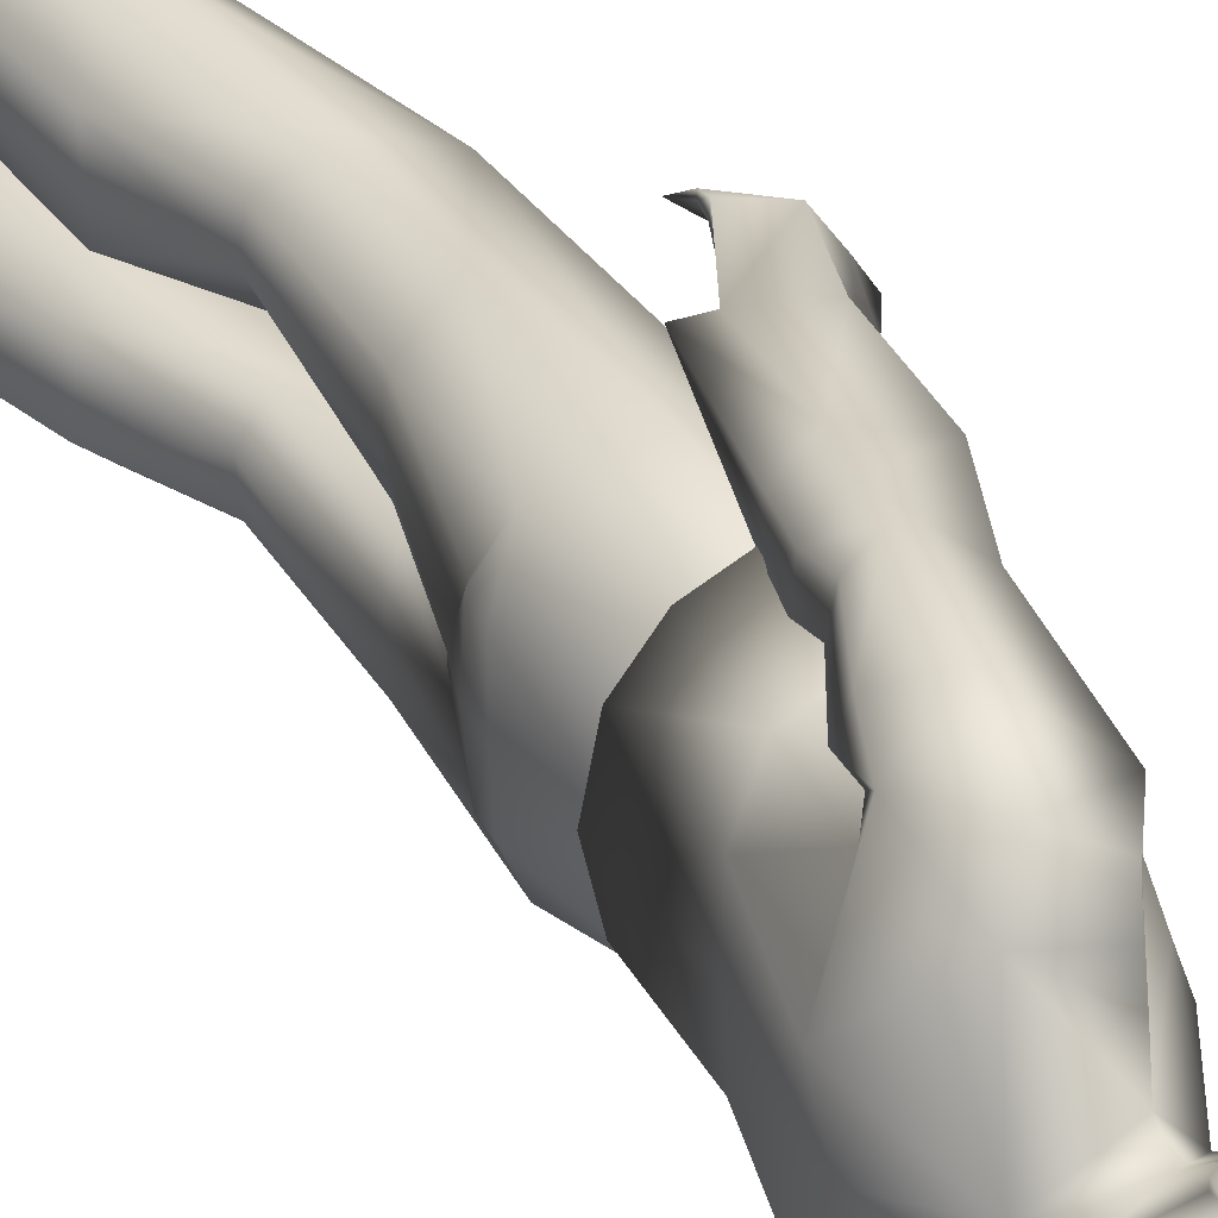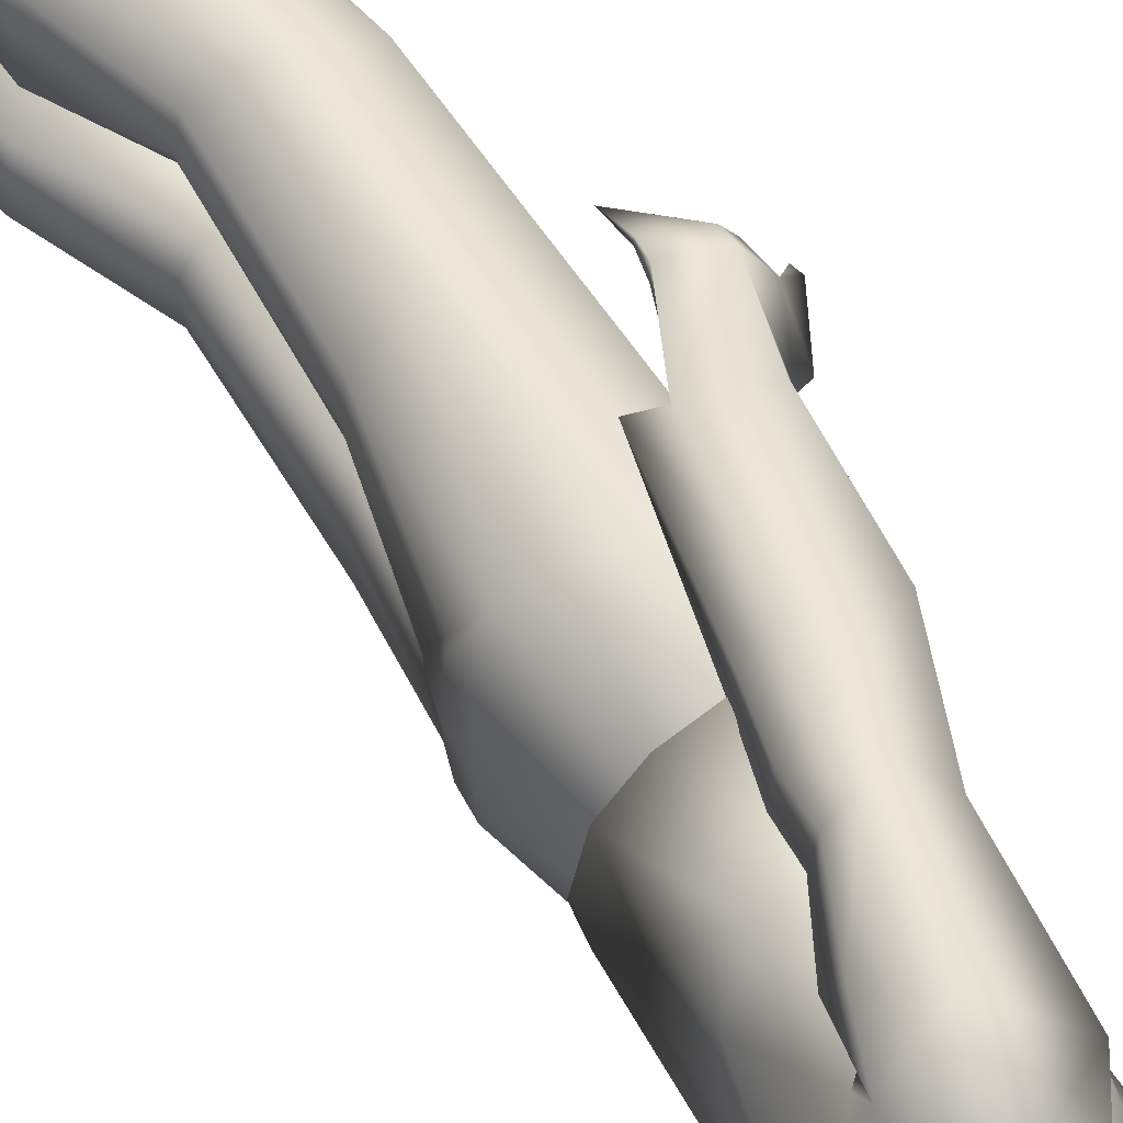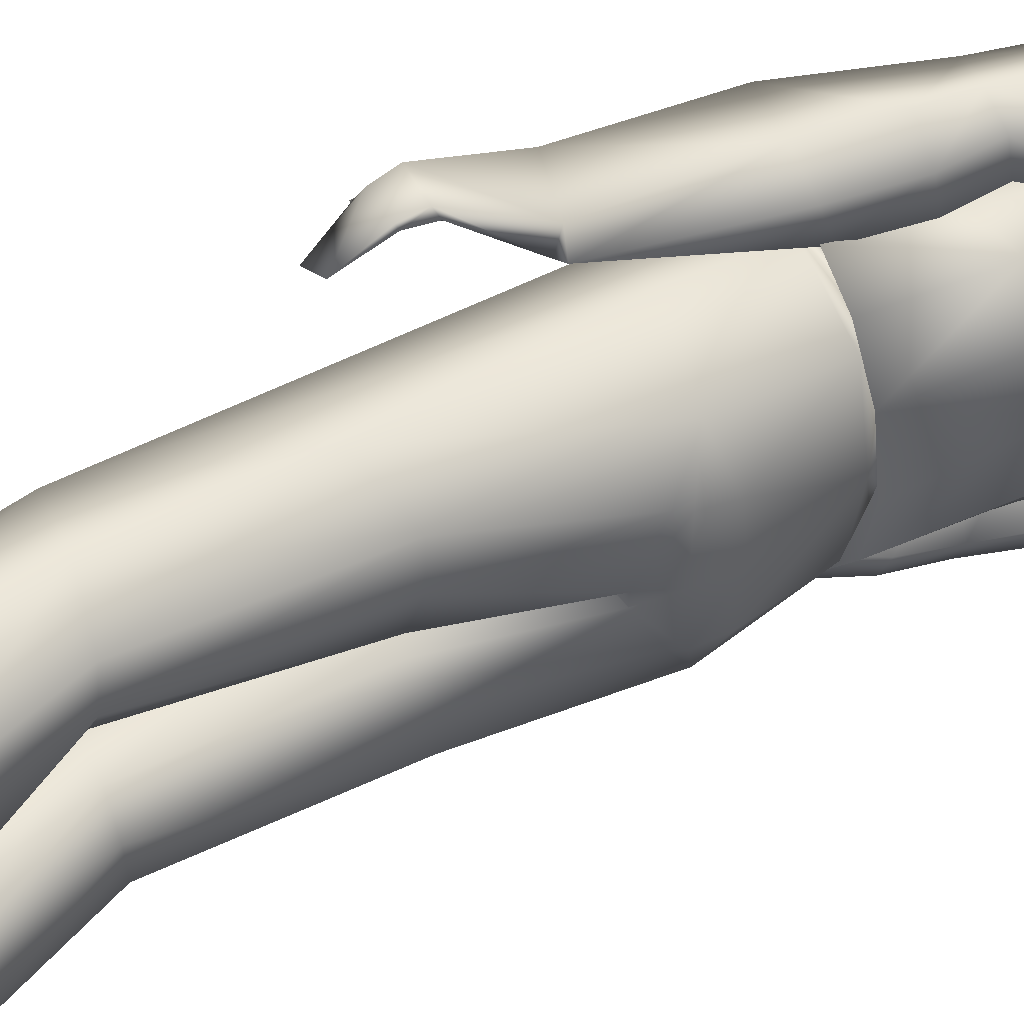
<metadata>
{"format":"obj","ext":"obj","renderer":"f3d","projection":"perspective","resolution":1024,"background":"white","views":[{"elev":30.6,"azim":156.1,"up":"+Z"},{"elev":56.0,"azim":151.4,"up":"+Z"},{"elev":47.9,"azim":62.1,"up":"+Z"}]}
</metadata>
<code>
o HERO
v -0.06902 1.673 -0.0743
v -0.1003 1.696 -0.04062
v -0.1282 1.692 -0.03959
v -0.1163 1.555 -0.02222
v -0.1436 1.554 -0.001114
v -0.1273 1.543 -0.001945
v -0.1326 1.599 -0.000831
v -0.134 1.615 -0.02857
v -0.1318 1.614 0.02746
v -0.1096 1.495 0.01262
v -0.1108 1.495 -0.0194
v 0.03212 1.535 -0.03243
v -0.02222 1.566 -0.06987
v -0.02493 1.53 -0.05832
v -0.111 1.612 -0.0576
v -0.1234 1.66 -0.0363
v -0.106 1.572 -0.05444
v -0.04528 1.538 -0.0614
v -0.05906 1.601 -0.06785
v -0.1064 1.592 -0.05409
v -0.117 1.591 -0.0176
v -0.03555 1.61 -0.07665
v 0.04555 1.627 -0.04349
v 0.008062 1.643 -0.06982
v -0.01526 1.599 -0.07764
v -0.09716 1.695 0.03943
v -0.06333 1.671 0.06978
v -0.1251 1.69 0.04045
v -0.1148 1.555 0.0178
v -0.1205 1.658 0.03575
v -0.0829 1.631 0.05788
v -0.1066 1.61 0.05447
v -0.02082 1.528 0.04574
v -0.01716 1.564 0.05821
v 0.03401 1.534 0.0156
v -0.054 1.599 0.06023
v -0.1019 1.57 0.04963
v -0.04085 1.536 0.05067
v -0.1023 1.59 0.04997
v -0.1157 1.591 0.01442
v -0.02985 1.608 0.06744
v -0.009571 1.596 0.06645
v 0.01312 1.641 0.05826
v 0.0484 1.626 0.02856
v -0.02954 1.608 0.07544
v -0.08764 1.633 -0.0622
v -0.0324 1.71 -0.03907
v -0.02956 1.709 0.03297
v -0.03586 1.61 -0.08466
v -0.02254 1.566 -0.07787
v -0.01684 1.564 0.06621
v 0.03136 1.678 0.03408
v 0.0282 1.679 -0.04597
v -0.07331 1.499 0.01928
v -0.01533 1.595 -0.08171
v -0.009322 1.592 0.07038
v -0.07521 1.5 -0.02875
v -0.09636 -0.006604 0.2217
v 0.1306 0.02602 0.1379
v 0.1345 -0.006018 0.1369
v -0.09444 0.02545 0.213
v -0.1406 0.0253 0.1417
v 0.02972 0.1019 0.07978
v 0.01579 0.1018 0.1244
v -0.1296 0.02532 0.102
v 0.1209 0.1021 0.0989
v 0.1474 0.02605 0.08843
v 0.1216 0.1061 0.1358
v 0.1514 -0.005989 0.08749
v -0.1353 -0.006748 0.09514
v -0.1483 -0.006767 0.1436
v 0.1138 -0.006101 0.05127
v 0.04764 0.1019 0.1538
v 0.1098 0.02594 0.0522
v 0.0998 0.102 0.06279
v 0.05205 0.5053 -0.02511
v 0.07627 0.5056 -0.06103
v 0.1303 0.3831 -0.01916
v 0.073 0.5101 -0.1065
v 0.1351 0.3694 -0.109
v 0.1108 0.07164 -0.1824
v 0.2016 0.07582 -0.1265
v 0.07989 0.3018 -0.173
v -0.06497 0.5266 -0.1302
v -0.003965 0.2465 -0.05396
v 0.01418 0.2263 -0.125
v -0.07044 0.5204 -0.06205
v 0.02369 0.06602 -0.1393
v 0.007658 0.0662 -0.0648
v 0.1823 0.07521 -0.0363
v 0.05256 0.3067 -0.01051
v 0.08072 0.068 -0.02088
v 0.01428 0.5184 -0.147
v -0.007266 0.5087 -0.02086
v 0.04542 0.5012 0.02729
v 0.1185 0.3757 0.026
v 0.0678 0.5007 0.0644
v 0.06244 0.5057 0.1097
v 0.1181 0.3625 0.116
v 0.07724 0.06662 0.1898
v 0.1709 0.06645 0.1385
v 0.05692 0.2978 0.1776
v -0.02316 0.2453 0.05471
v -0.07569 0.5283 0.1262
v -0.009505 0.2249 0.1267
v -0.078 0.5218 0.05791
v -0.007702 0.06442 0.1424
v -0.01994 0.06472 0.06713
v 0.1561 0.06597 0.04745
v 0.03804 0.3026 0.01384
v 0.05524 0.06303 0.02694
v 0.002182 0.5169 0.147
v -0.0134 0.5071 0.02003
v 0.09681 0.9558 0.06415
v 0.06881 1.071 -0.002478
v 0.09896 0.9605 -0.003996
v -0.1232 0.9161 0.000977
v -0.1076 0.9722 0.1132
v -0.09938 0.8492 0.003934
v -0.09957 0.8493 -0.004076
v 0.08411 0.9081 -0.07615
v 0.09145 0.9206 -0.07624
v 0.06502 0.9397 -0.1316
v 0.09356 0.9568 -0.07202
v -0.113 0.9738 -0.1111
v 0.07113 0.9378 0.1247
v 0.05129 1.069 0.1021
v 0.09489 0.9195 0.06794
v 0.04633 1.071 -0.1061
v 0.08755 0.9071 0.06802
v 0.08779 0.8756 0.003672
v 0.09739 0.9163 -0.004278
v 0.0874 0.8757 -0.01235
v -0.02764 1.065 0.148
v -0.01709 0.9527 0.163
v -0.1081 1.052 0.1098
v -0.1305 1.048 0.002103
v -0.1133 1.054 -0.1065
v -0.0347 1.067 -0.1483
v -0.02491 0.9551 -0.1654
v -0.01618 0.6913 -0.005247
v 0.05776 0.7271 -0.01267
v 0.009427 0.7105 -0.1505
v 0.06906 0.7396 -0.108
v 0.07106 0.7376 -0.05853
v -0.01606 0.6899 0.003361
v 0.05837 0.7238 0.01434
v 0.002821 0.7091 0.1497
v 0.06527 0.7363 0.1101
v 0.06967 0.7341 0.06077
v 0.1583 0.03506 -0.1369
v -0.07216 -0.01354 -0.2013
v 0.1644 0.003368 -0.1361
v -0.07167 0.01867 -0.1929
v 0.05775 0.1047 -0.0711
v -0.1116 0.01634 -0.118
v 0.04019 0.1033 -0.1144
v -0.09737 0.01757 -0.07934
v 0.1468 0.1108 -0.0978
v 0.1791 0.03681 -0.08908
v 0.1442 0.1144 -0.1347
v -0.1003 -0.01472 -0.07185
v 0.1853 0.005116 -0.08828
v -0.1173 -0.01619 -0.1191
v 0.1509 0.002953 -0.04902
v 0.06941 0.1051 -0.1463
v 0.1447 0.03464 -0.04983
v 0.1288 0.1098 -0.06005
v 0.04129 1.095 -0.09382
v 0.05949 1.095 -0.002086
v 0.04569 1.093 0.0904
v -0.02925 1.089 0.1362
v -0.1104 1.085 0.09005
v -0.1285 1.084 0.002317
v -0.03573 1.091 -0.1361
v -0.1146 1.086 -0.08617
v -0.005684 1.303 -0.1458
v -0.04057 1.292 -0.1251
v -0.04475 1.347 -0.1053
v 0.03734 1.316 -0.1883
v 0.0338 1.263 -0.1857
v -0.02644 1.337 -0.242
v 0.04424 1.355 -0.212
v 0.00341 1.441 -0.2189
v 0.02102 1.29 -0.2273
v 0.002912 1.204 -0.2041
v -0.04656 1.219 -0.1508
v -0.09498 1.219 -0.2107
v -0.08757 1.371 -0.165
v -0.04677 1.203 -0.2529
v -0.01362 1.205 -0.2374
v -0.05125 1.436 -0.1654
v -0.05229 1.356 0.09915
v -0.04447 1.299 0.1129
v -0.005418 1.309 0.1253
v 0.04684 1.318 0.157
v 0.04181 1.266 0.1512
v 0.06 1.355 0.1813
v -0.001643 1.335 0.226
v 0.02364 1.44 0.2046
v 0.03998 1.289 0.1966
v 0.01523 1.205 0.1719
v -0.0454 1.224 0.1335
v -0.07786 1.219 0.2032
v -0.07895 1.375 0.1691
v -0.02119 1.2 0.231
v 0.007267 1.204 0.2082
v -0.04243 1.44 0.1657
v -0.1762 0.9342 -0.1969
v -0.1114 0.909 -0.2139
v -0.08328 1.068 -0.2303
v -0.02421 1.078 -0.1772
v -0.09309 1.098 -0.1314
v -0.00187 1.145 -0.1923
v -0.1123 0.9096 -0.1655
v -0.08336 0.8945 -0.2139
v -0.1503 1.092 -0.196
v -0.05658 1.147 -0.252
v -0.1618 0.9323 -0.1617
v -0.03993 1.067 -0.2139
v -0.01765 1.143 -0.227
v -0.04661 1.447 -0.1331
v 0.03271 1.454 -0.1588
v -0.04658 1.456 -0.0971
v -0.1005 1.334 -0.1031
v -0.01678 1.289 -0.1325
v -0.08939 1.339 -0.1274
v 0.04533 1.315 -0.134
v 0.07971 1.378 -0.1512
v -0.1334 0.9242 0.2036
v -0.0495 1.068 0.2143
v -0.0641 0.9061 0.2022
v -0.008019 1.083 0.1477
v 0.01033 1.152 0.1578
v -0.08844 1.096 0.1223
v -0.03576 0.8947 0.1944
v -0.07794 0.9064 0.1558
v -0.0263 1.148 0.2299
v -0.1253 1.084 0.1996
v -0.1288 0.9236 0.1659
v -0.0122 1.071 0.1869
v 0.004677 1.149 0.1954
v -0.0385 1.451 0.1227
v -0.03974 1.459 0.08657
v 0.04208 1.455 0.1448
v -0.08567 1.345 0.1215
v -0.01491 1.292 0.1246
v -0.09805 1.34 0.0978
v 0.04815 1.315 0.1227
v 0.08569 1.377 0.1369
v -0.1422 0.8306 -0.2296
v -0.1962 0.8443 -0.2182
v -0.2447 0.8342 -0.1482
v -0.2494 0.8437 -0.1426
v -0.2416 0.8356 -0.1367
v -0.209 0.7701 -0.1527
v -0.2018 0.8185 -0.2051
v -0.2171 0.8206 -0.1818
v -0.1705 0.9019 -0.1486
v -0.1987 0.8541 -0.163
v -0.2171 0.8599 -0.1852
v -0.1555 0.7567 -0.1932
v -0.1465 0.8086 -0.216
v -0.1487 0.806 -0.222
v -0.2079 0.8191 -0.166
v -0.1988 0.9189 -0.164
v -0.1606 0.9162 -0.1531
v -0.1378 0.8358 -0.2175
v -0.1798 0.926 -0.1714
v -0.09512 0.8253 0.2274
v -0.1505 0.8321 0.2167
v -0.1983 0.8153 0.1475
v -0.1956 0.817 0.136
v -0.2043 0.824 0.1419
v -0.1547 0.7562 0.1519
v -0.1688 0.8056 0.1808
v -0.153 0.8056 0.2039
v -0.1332 0.8918 0.1464
v -0.1737 0.8446 0.184
v -0.155 0.8409 0.1615
v -0.09941 0.75 0.1918
v -0.09852 0.8 0.2201
v -0.09672 0.8028 0.214
v -0.1597 0.8051 0.1649
v -0.1632 0.9052 0.1621
v -0.1251 0.9072 0.1506
v -0.09151 0.8309 0.2152
v -0.1452 0.9147 0.1691
v 0.1123 1.393 -0.07636
v 0.07747 1.067 0.07375
v 0.09167 1.066 -0.002708
v -0.1047 1.367 -0.06678
v -0.1077 1.167 -0.09168
v -0.1017 1.369 0.06136
v -0.1033 1.17 0.09253
v -0.1189 1.067 -0.09388
v -0.1143 1.07 0.09833
v 0.06098 1.511 -0.03287
v 0.1023 1.406 -0.008194
v 0.06241 1.512 0.0272
v 0.1159 1.395 0.07181
v 0.07384 1.065 -0.07842
v -0.02435 1.497 -0.06268
v -0.1212 1.177 0.000668
v -0.02139 1.499 0.06146
v 0.03257 1.066 -0.1295
v -0.02425 1.179 -0.142
v -0.02414 1.067 -0.1563
v -0.01669 1.072 0.1561
v 0.04282 1.202 0.1246
v 0.03868 1.069 0.1267
v -0.01756 1.184 0.1384
v 0.03671 1.198 -0.1317
v 0.07473 1.221 -0.08084
v 0.08067 1.226 -0.004915
v 0.07836 1.224 0.07133
v -0.07608 1.464 -0.000817
v -0.132 1.345 -0.001668
f 1 3 2
f 4 6 5
f 7 9 8
f 10 6 11
f 12 14 13
f 8 16 15
f 17 19 18
f 20 19 17
f 7 8 21
f 18 11 17
f 19 1 22
f 23 25 24
f 6 4 11
f 14 18 13
f 26 28 27
f 29 5 6
f 30 32 31
f 33 35 34
f 36 27 31
f 9 32 30
f 37 38 36
f 39 37 36
f 7 40 9
f 38 37 10
f 36 41 27
f 42 44 43
f 6 10 29
f 36 38 45
f 16 46 15
f 19 46 1
f 47 1 2
f 48 26 27
f 19 22 49
f 19 49 18
f 50 13 18
f 51 38 34
f 38 33 34
f 36 45 41
f 52 43 44
f 53 23 24
f 37 29 10
f 17 11 4
f 24 1 47
f 47 53 24
f 9 40 39
f 39 32 9
f 38 10 54
f 54 33 38
f 48 27 43
f 43 52 48
f 4 5 7
f 7 21 4
f 31 27 28
f 28 30 31
f 39 36 31
f 31 32 39
f 3 1 46
f 46 16 3
f 28 3 16
f 16 30 28
f 47 2 26
f 26 48 47
f 4 21 20
f 20 17 4
f 30 16 8
f 8 9 30
f 55 25 13
f 13 50 55
f 41 45 56
f 56 42 41
f 7 5 29
f 29 40 7
f 34 42 56
f 56 51 34
f 3 28 26
f 26 2 3
f 11 57 54
f 54 10 11
f 39 40 29
f 29 37 39
f 12 23 44
f 44 35 12
f 35 44 42
f 42 34 35
f 23 12 13
f 13 25 23
f 55 49 22
f 22 25 55
f 53 52 44
f 44 23 53
f 56 45 38
f 38 51 56
f 18 49 55
f 55 50 18
f 42 43 27
f 27 41 42
f 1 24 25
f 25 22 1
f 46 19 20
f 20 15 46
f 52 53 47
f 47 48 52
f 20 21 8
f 8 15 20
f 57 11 18
f 18 14 57
f 58 60 59
f 59 61 58
f 62 64 63
f 63 65 62
f 59 67 66
f 66 68 59
f 69 71 70
f 70 72 69
f 71 58 61
f 61 62 71
f 73 61 59
f 59 68 73
f 67 69 72
f 72 74 67
f 74 72 70
f 70 65 74
f 65 70 71
f 71 62 65
f 74 65 63
f 63 75 74
f 66 67 74
f 74 75 66
f 60 69 67
f 67 59 60
f 58 71 69
f 69 60 58
f 62 61 73
f 73 64 62
f 76 78 77
f 79 77 80
f 78 80 77
f 80 82 81
f 81 83 80
f 84 86 85
f 85 87 84
f 88 89 85
f 85 86 88
f 78 90 82
f 82 80 78
f 89 92 91
f 91 85 89
f 83 81 88
f 88 86 83
f 83 86 84
f 84 93 83
f 94 91 78
f 78 76 94
f 92 90 78
f 78 91 92
f 87 85 91
f 91 94 87
f 80 83 93
f 93 79 80
f 95 97 96
f 98 99 97
f 96 97 99
f 100 101 99
f 99 102 100
f 103 105 104
f 104 106 103
f 103 108 107
f 107 105 103
f 101 109 96
f 96 99 101
f 110 111 108
f 108 103 110
f 107 100 102
f 102 105 107
f 104 105 102
f 102 112 104
f 96 110 113
f 113 95 96
f 96 109 111
f 111 110 96
f 110 103 106
f 106 113 110
f 112 102 99
f 99 98 112
f 114 116 115
f 117 119 118
f 117 120 119
f 121 123 122
f 116 124 115
f 117 125 120
f 126 114 127
f 114 126 128
f 123 129 124
f 124 122 123
f 130 128 126
f 131 133 132
f 114 115 127
f 115 124 129
f 118 135 134
f 134 136 118
f 125 117 137
f 137 138 125
f 137 117 118
f 118 136 137
f 131 132 128
f 128 130 131
f 116 132 122
f 122 124 116
f 128 132 116
f 116 114 128
f 139 140 125
f 125 138 139
f 122 132 133
f 133 121 122
f 135 126 127
f 127 134 135
f 120 133 131
f 131 119 120
f 129 123 140
f 140 139 129
f 120 87 141
f 142 133 141
f 120 141 133
f 143 93 84
f 94 141 87
f 143 144 79
f 79 93 143
f 143 140 123
f 123 144 143
f 145 121 133
f 133 142 145
f 144 123 121
f 121 145 144
f 144 145 77
f 77 79 144
f 120 125 84
f 84 87 120
f 84 125 140
f 140 143 84
f 77 145 142
f 142 76 77
f 76 142 141
f 141 94 76
f 106 119 146
f 147 146 131
f 119 131 146
f 104 112 148
f 113 106 146
f 98 149 148
f 148 112 98
f 126 135 148
f 148 149 126
f 131 130 150
f 150 147 131
f 130 126 149
f 149 150 130
f 97 150 149
f 149 98 97
f 104 118 119
f 119 106 104
f 135 118 104
f 104 148 135
f 147 150 97
f 97 95 147
f 146 147 95
f 95 113 146
f 151 153 152
f 152 154 151
f 155 157 156
f 156 158 155
f 159 160 151
f 151 161 159
f 162 164 163
f 163 165 162
f 154 152 164
f 164 156 154
f 151 154 166
f 166 161 151
f 165 163 160
f 160 167 165
f 162 165 167
f 167 158 162
f 164 162 158
f 158 156 164
f 155 158 167
f 167 168 155
f 167 160 159
f 159 168 167
f 160 163 153
f 153 151 160
f 163 164 152
f 152 153 163
f 166 154 156
f 156 157 166
f 115 129 169
f 169 170 115
f 171 127 115
f 115 170 171
f 172 173 136
f 136 134 172
f 174 137 136
f 136 173 174
f 169 129 139
f 139 175 169
f 138 176 175
f 175 139 138
f 138 137 174
f 174 176 138
f 134 127 171
f 171 172 134
f 177 179 178
f 180 177 181
f 178 181 177
f 182 184 183
f 183 185 182
f 186 181 178
f 178 187 186
f 188 189 182
f 182 190 188
f 178 189 188
f 188 187 178
f 191 185 181
f 181 186 191
f 181 185 183
f 183 180 181
f 190 182 185
f 185 191 190
f 184 182 189
f 189 192 184
f 192 189 178
f 178 179 192
f 193 195 194
f 196 197 195
f 194 195 197
f 198 200 199
f 199 201 198
f 194 197 202
f 202 203 194
f 199 205 204
f 204 206 199
f 204 205 194
f 194 203 204
f 197 201 207
f 207 202 197
f 198 201 197
f 197 196 198
f 201 199 206
f 206 207 201
f 205 199 200
f 200 208 205
f 194 205 208
f 208 193 194
f 209 211 210
f 212 214 213
f 210 216 215
f 217 218 211
f 215 213 219
f 213 215 212
f 209 217 211
f 219 213 217
f 217 209 219
f 220 211 218
f 218 221 220
f 186 214 221
f 221 191 186
f 188 217 213
f 213 187 188
f 221 218 190
f 190 191 221
f 212 220 221
f 221 214 212
f 187 213 214
f 214 186 187
f 212 215 216
f 216 220 212
f 218 217 188
f 188 190 218
f 211 220 216
f 216 210 211
f 222 224 223
f 225 227 226
f 192 222 223
f 223 184 192
f 227 222 192
f 192 179 227
f 180 228 226
f 226 177 180
f 225 224 222
f 222 227 225
f 226 227 179
f 179 177 226
f 183 184 223
f 223 229 183
f 183 229 228
f 228 180 183
f 230 232 231
f 233 235 234
f 232 237 236
f 238 239 231
f 240 235 237
f 235 233 237
f 230 231 239
f 239 235 240
f 240 230 239
f 238 231 241
f 241 242 238
f 242 234 202
f 202 207 242
f 235 239 204
f 204 203 235
f 206 238 242
f 242 207 206
f 242 241 233
f 233 234 242
f 234 235 203
f 203 202 234
f 236 237 233
f 233 241 236
f 204 239 238
f 238 206 204
f 236 241 231
f 231 232 236
f 243 245 244
f 246 248 247
f 245 243 208
f 208 200 245
f 208 243 246
f 246 193 208
f 247 249 196
f 196 195 247
f 243 244 248
f 248 246 243
f 193 246 247
f 247 195 193
f 245 200 198
f 198 250 245
f 249 250 198
f 198 196 249
f 251 252 210
f 253 255 254
f 256 258 257
f 259 261 260
f 262 264 263
f 256 265 258
f 254 266 261
f 261 253 254
f 267 268 215
f 215 219 267
f 261 259 255
f 255 253 261
f 267 219 209
f 209 269 267
f 269 266 259
f 259 267 269
f 260 261 258
f 258 265 260
f 268 260 265
f 265 263 268
f 255 259 266
f 266 254 255
f 264 257 252
f 252 251 264
f 269 252 261
f 261 266 269
f 260 268 267
f 267 259 260
f 209 210 252
f 252 269 209
f 258 261 252
f 252 257 258
f 262 256 257
f 257 264 262
f 251 268 263
f 263 264 251
f 262 263 265
f 265 256 262
f 251 210 215
f 215 268 251
f 270 232 271
f 272 274 273
f 275 277 276
f 278 280 279
f 281 283 282
f 275 276 284
f 279 285 274
f 274 272 279
f 237 287 286
f 286 240 237
f 273 278 279
f 279 272 273
f 230 240 286
f 286 288 230
f 278 285 288
f 288 286 278
f 279 280 284
f 284 276 279
f 284 280 287
f 287 283 284
f 285 278 273
f 273 274 285
f 271 277 282
f 282 270 271
f 279 271 288
f 288 285 279
f 286 287 280
f 280 278 286
f 271 232 230
f 230 288 271
f 271 279 276
f 276 277 271
f 277 275 281
f 281 282 277
f 283 287 270
f 270 282 283
f 284 283 281
f 281 275 284
f 237 232 270
f 270 287 237
f 229 289 228
f 290 170 291
f 292 225 293
f 294 295 248
f 293 296 176
f 173 297 295
f 298 300 299
f 289 298 299
f 300 301 299
f 250 249 301
f 291 170 302
f 303 298 223
f 223 224 303
f 174 304 293
f 293 176 174
f 245 300 305
f 305 244 245
f 225 292 303
f 303 224 225
f 306 302 170
f 170 169 306
f 305 294 248
f 248 244 305
f 307 308 296
f 296 293 307
f 309 311 310
f 310 312 309
f 313 314 302
f 302 306 313
f 290 291 315
f 315 316 290
f 306 169 175
f 175 308 306
f 317 303 292
f 292 318 317
f 292 293 304
f 304 318 292
f 172 171 311
f 311 309 172
f 297 309 312
f 312 295 297
f 296 308 175
f 175 176 296
f 172 309 297
f 297 173 172
f 313 306 308
f 308 307 313
f 290 316 310
f 310 311 290
f 315 291 302
f 302 314 315
f 299 315 314
f 314 289 299
f 295 304 174
f 174 173 295
f 223 298 289
f 289 229 223
f 301 300 245
f 245 250 301
f 315 299 301
f 301 316 315
f 316 301 249
f 249 310 316
f 228 289 314
f 314 313 228
f 304 295 294
f 294 318 304
f 170 290 311
f 311 171 170
f 294 305 317
f 317 318 294
f 248 295 312
f 312 247 248
f 249 247 312
f 312 310 249
f 307 226 228
f 228 313 307
f 307 293 225
f 225 226 307
f 54 57 317
f 298 303 14
f 14 12 298
f 300 298 12
f 12 35 300
f 14 303 317
f 317 57 14
f 33 305 300
f 300 35 33
f 317 305 33
f 33 54 317

</code>
